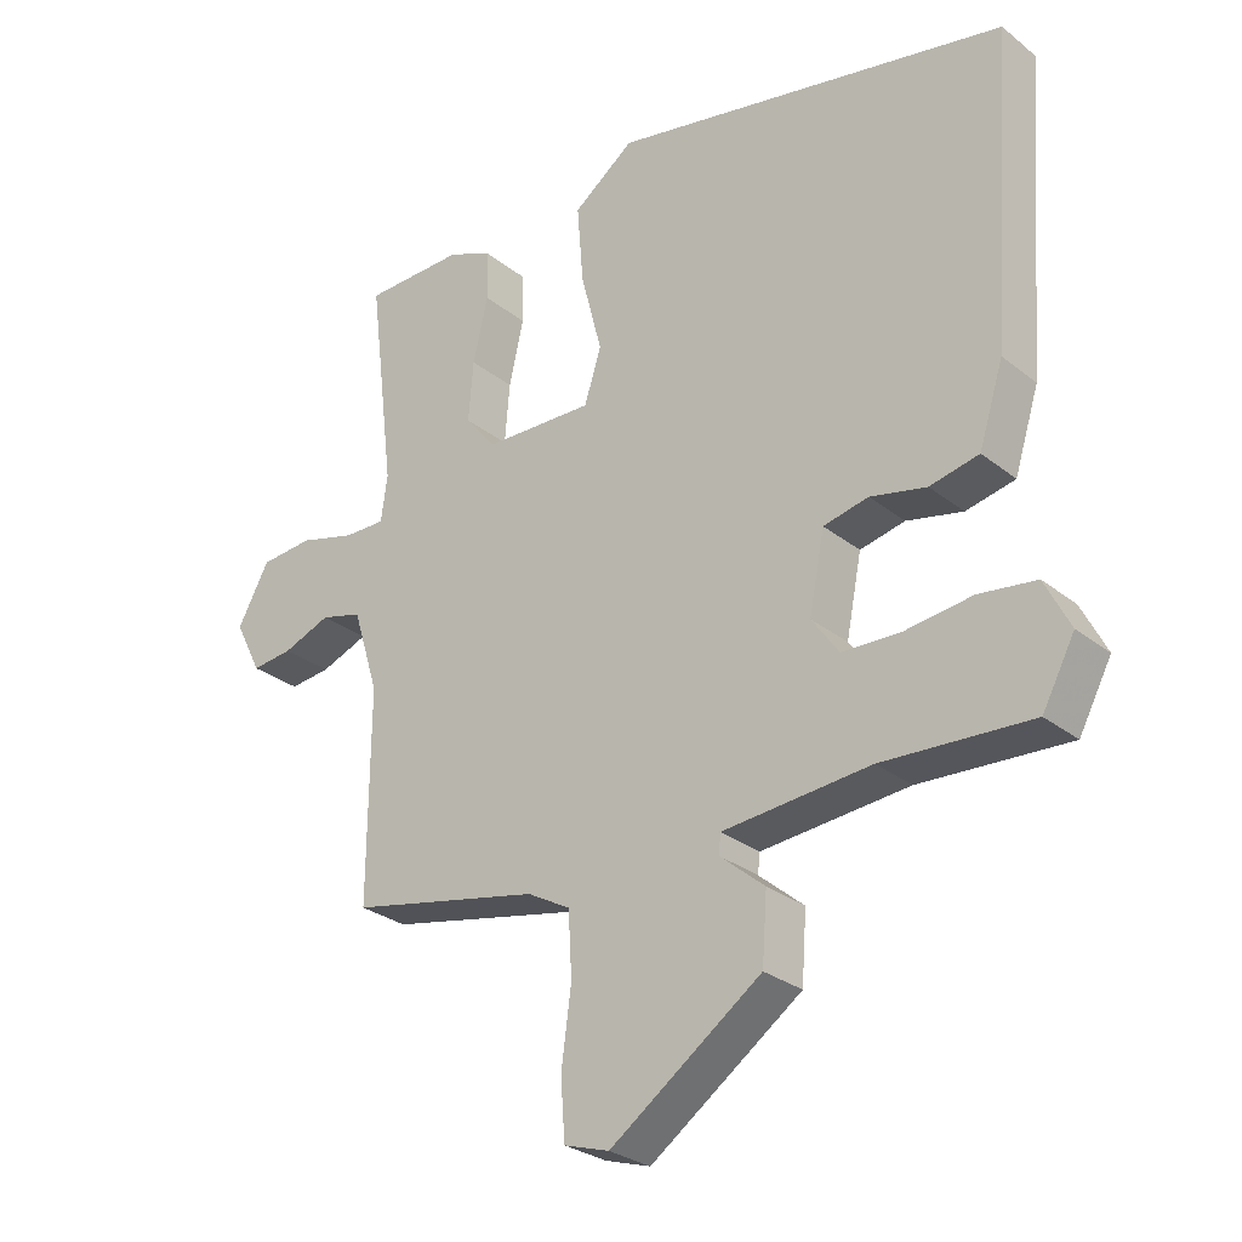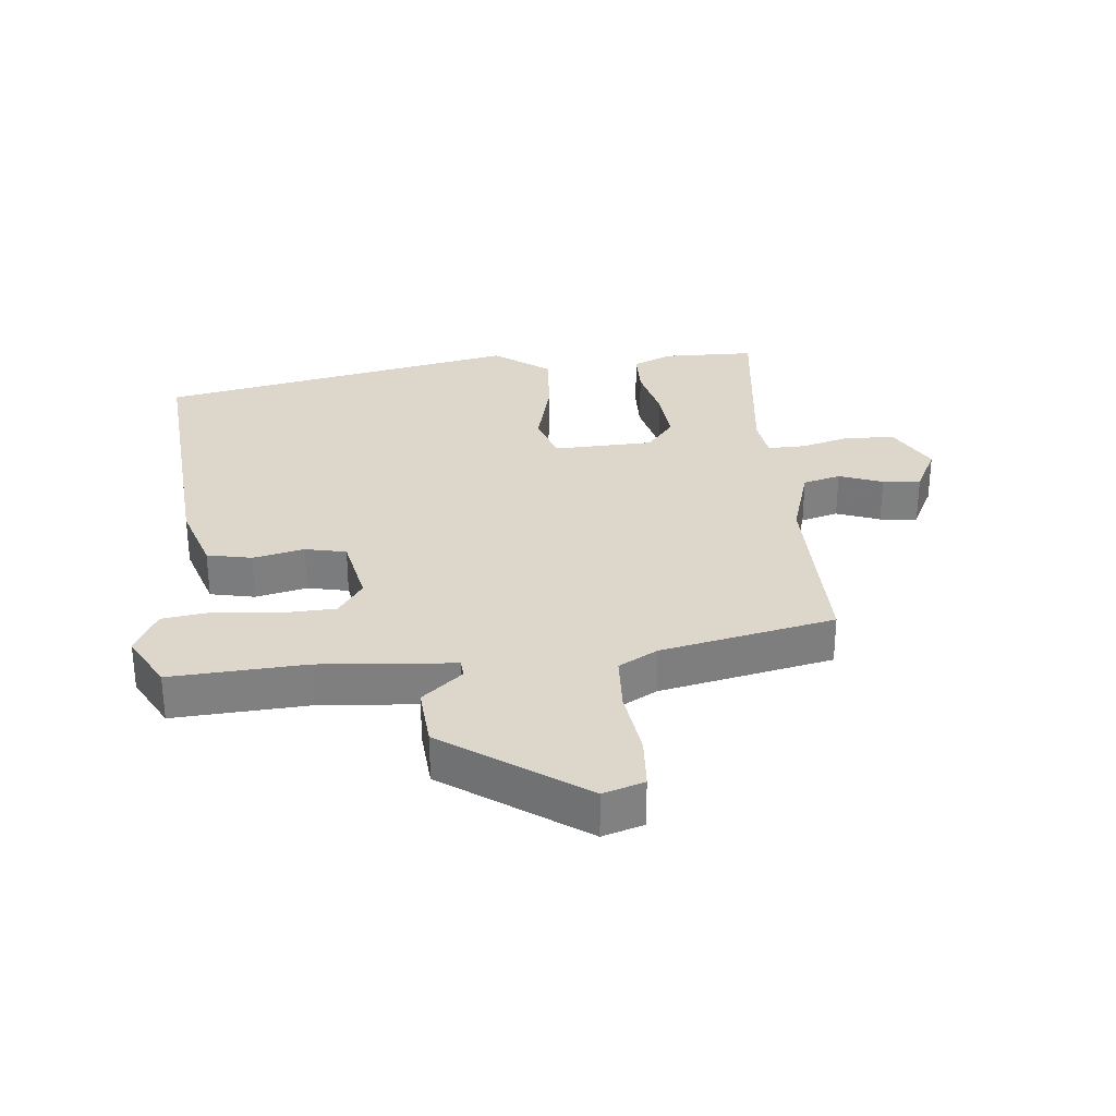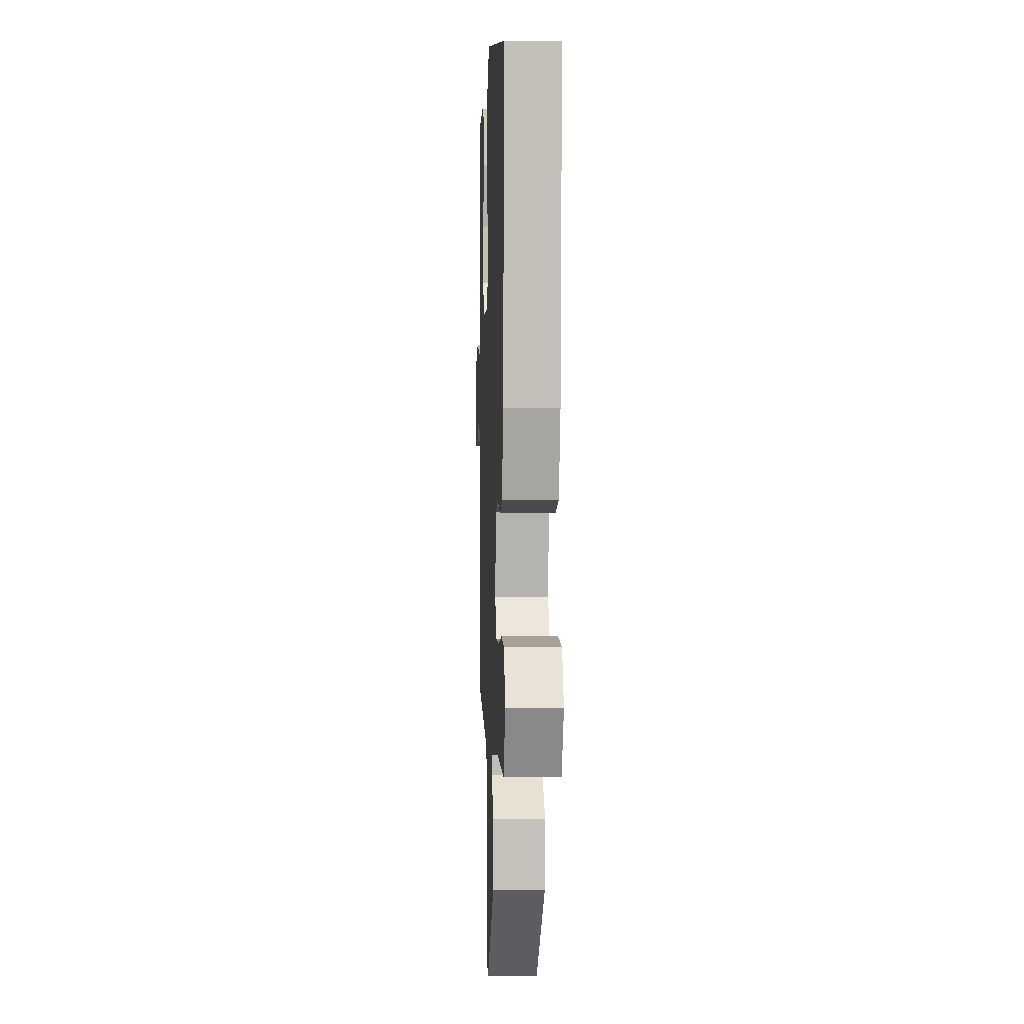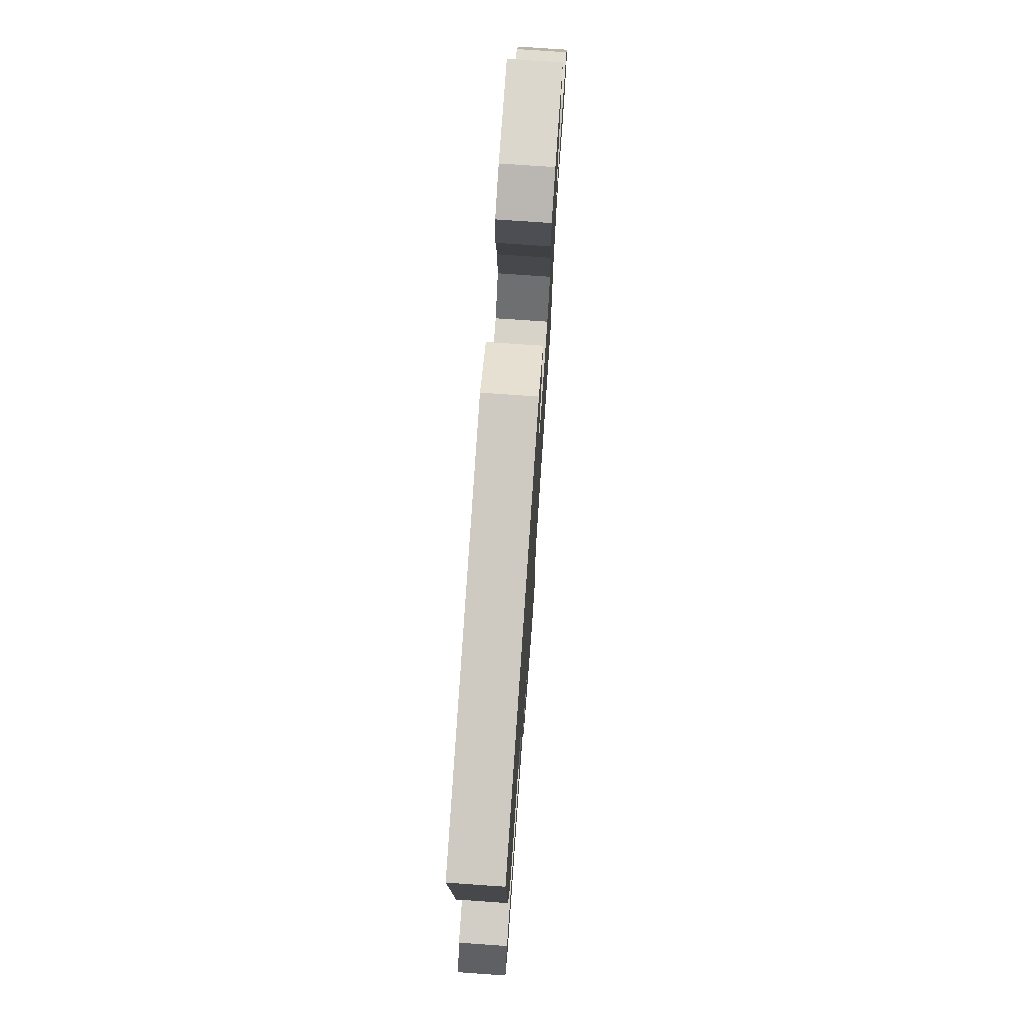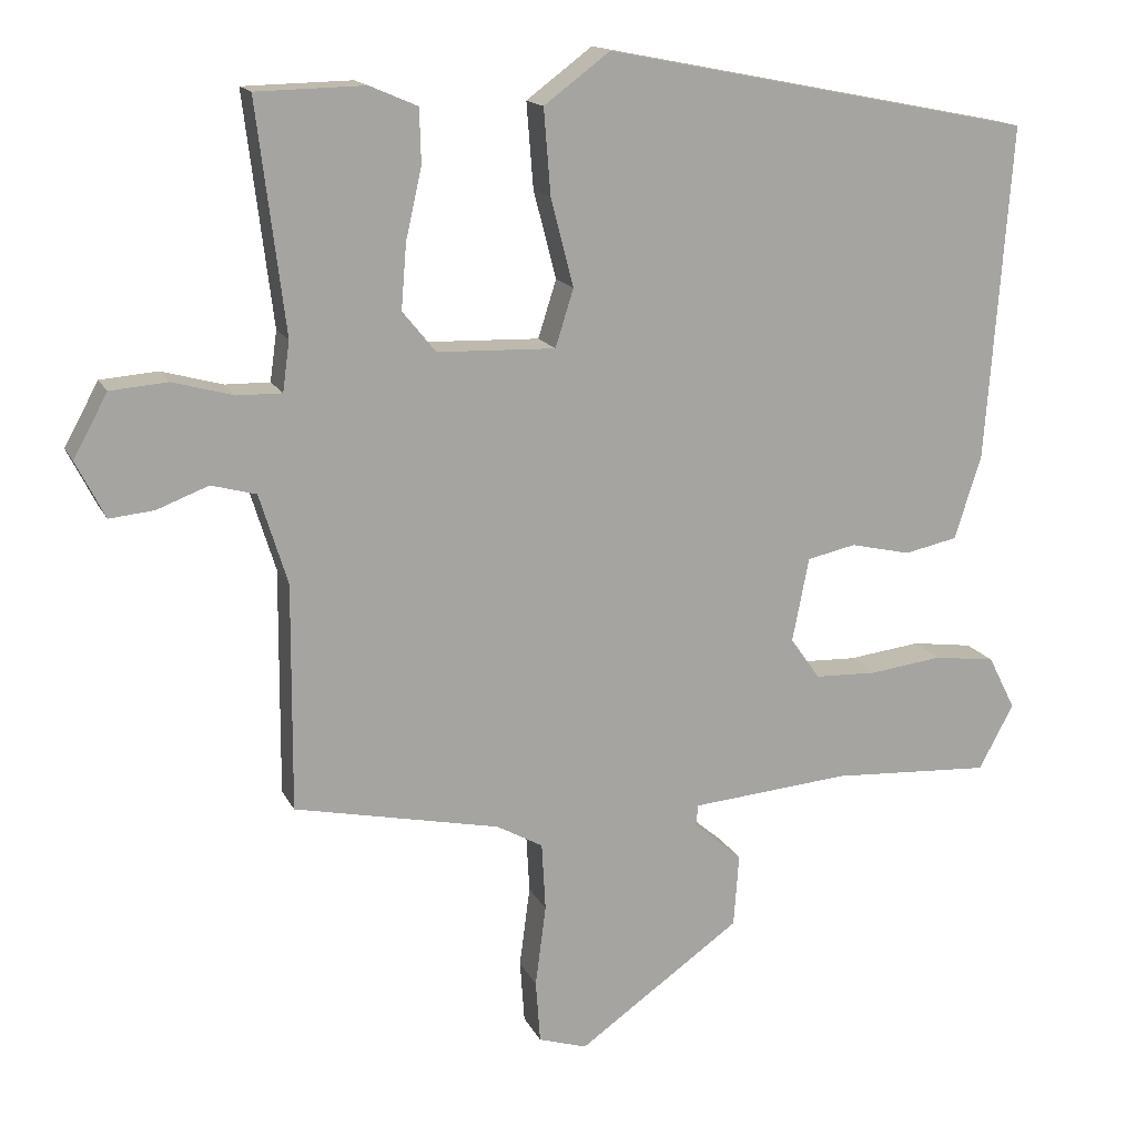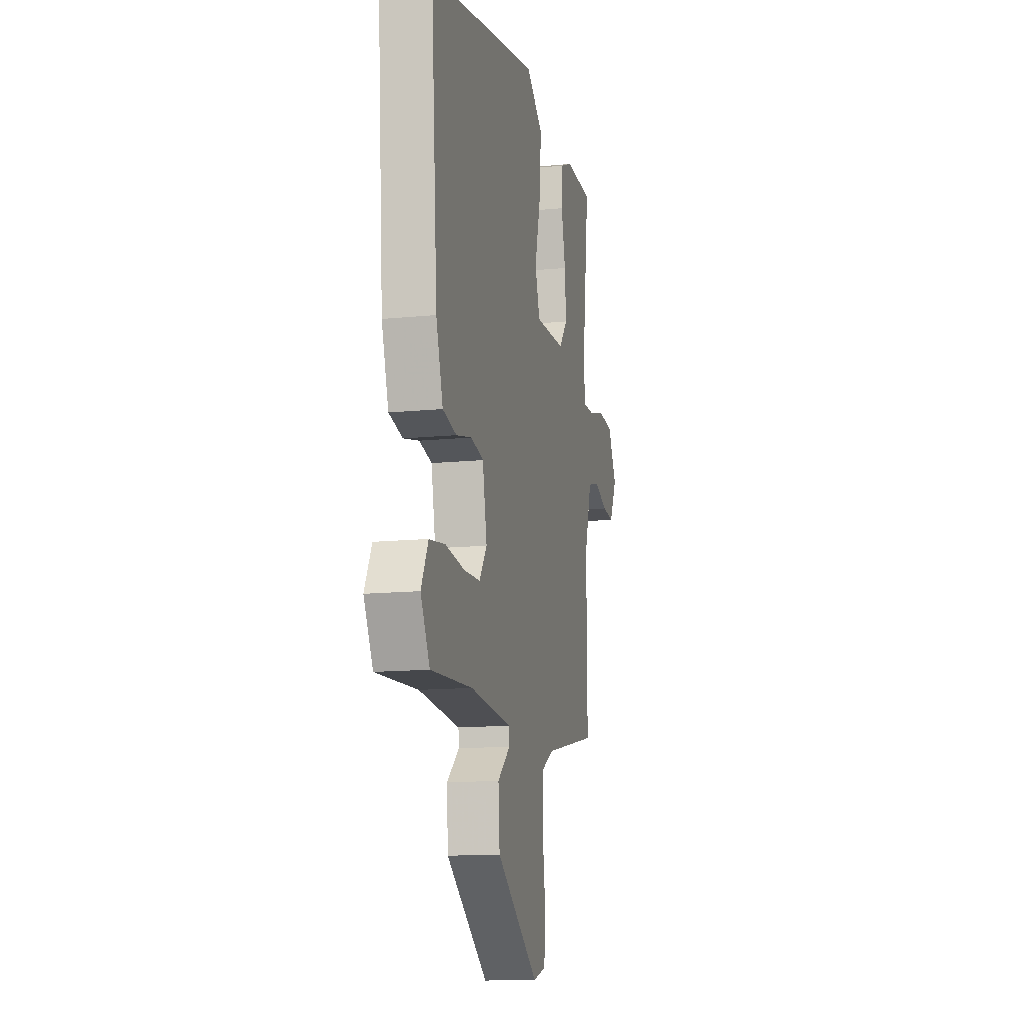
<metadata>
{"format":"obj","ext":"obj","renderer":"f3d","projection":"perspective","resolution":1024,"background":"white","views":[{"elev":-28.3,"azim":40.3,"up":"+Z"},{"elev":30.4,"azim":174.2,"up":"+Y"},{"elev":-1.2,"azim":87.6,"up":"+Z"},{"elev":74.3,"azim":94.0,"up":"+Z"},{"elev":15.5,"azim":-18.6,"up":"+Z"},{"elev":-13.4,"azim":102.8,"up":"+Z"}]}
</metadata>
<code>
v 0.513 0.07 0.408
v 0.48 0.07 -0.034
v 0.445 0.07 -0.145
v 0.375 0.07 -0.16
v 0.295 0.07 -0.142
v 0.231 0.07 -0.156
v 0.209 0.07 -0.267
v 0.248 0.07 -0.322
v 0.33 0.07 -0.325
v 0.427 0.07 -0.313
v 0.508 0.07 -0.324
v 0.544 0.07 -0.395
v 0.498 0.07 -0.481
v 0.287 0.07 -0.469
v 0.077 0.07 -0.487
v 0.074 0.07 -0.515
v 0.138 0.07 -0.569
v 0.131 0.07 -0.665
v -0.084 0.07 -0.817
v -0.148 0.07 -0.797
v -0.154 0.07 -0.714
v -0.14 0.07 -0.607
v -0.145 0.07 -0.517
v -0.206 0.07 -0.483
v -0.478 0.07 -0.426
v -0.476 0.07 -0.127
v -0.513 0.07 -0.008
v -0.572 0.07 0.008
v -0.64 0.07 -0.018
v -0.699 0.07 -0.024
v -0.737 0.07 0.051
v -0.692 0.07 0.134
v -0.616 0.07 0.14
v -0.536 0.07 0.118
v -0.477 0.07 0.117
v -0.468 0.07 0.183
v -0.505 0.07 0.484
v -0.362 0.07 0.487
v -0.299 0.07 0.46
v -0.297 0.07 0.388
v -0.318 0.07 0.296
v -0.325 0.07 0.21
v -0.281 0.07 0.156
v -0.125 0.07 0.151
v -0.101 0.07 0.227
v -0.131 0.07 0.343
v -0.14 0.07 0.455
v -0.053 0.07 0.52
v 0.513 0 0.408
v 0.48 0 -0.034
v 0.445 0 -0.145
v 0.375 0 -0.16
v 0.295 0 -0.142
v 0.231 0 -0.156
v 0.209 0 -0.267
v 0.248 0 -0.322
v 0.33 0 -0.325
v 0.427 0 -0.313
v 0.508 0 -0.324
v 0.544 0 -0.395
v 0.498 0 -0.481
v 0.287 0 -0.469
v 0.077 0 -0.487
v 0.074 0 -0.515
v 0.138 0 -0.569
v 0.131 0 -0.665
v -0.084 0 -0.817
v -0.148 0 -0.797
v -0.154 0 -0.714
v -0.14 0 -0.607
v -0.145 0 -0.517
v -0.206 0 -0.483
v -0.478 0 -0.426
v -0.476 0 -0.127
v -0.513 0 -0.008
v -0.572 0 0.008
v -0.64 0 -0.018
v -0.699 0 -0.024
v -0.737 0 0.051
v -0.692 0 0.134
v -0.616 0 0.14
v -0.536 0 0.118
v -0.477 0 0.117
v -0.468 0 0.183
v -0.505 0 0.484
v -0.362 0 0.487
v -0.299 0 0.46
v -0.297 0 0.388
v -0.318 0 0.296
v -0.325 0 0.21
v -0.281 0 0.156
v -0.125 0 0.151
v -0.101 0 0.227
v -0.131 0 0.343
v -0.14 0 0.455
v -0.053 0 0.52
f 3 4 5
f 2 3 5
f 1 2 5
f 48 1 5
f 47 48 5
f 46 47 5
f 45 46 5
f 44 45 5 6
f 43 44 6 7
f 39 40 41
f 38 39 41
f 37 38 41
f 36 37 41
f 35 36 41 42
f 32 33 34
f 31 32 34
f 30 31 34
f 29 30 34
f 28 29 34
f 27 28 34 35
f 35 42 43
f 27 35 43
f 26 27 43
f 20 21 22
f 19 20 22
f 18 19 22
f 17 18 22
f 16 17 22
f 15 16 22 23
f 12 13 14
f 11 12 14
f 10 11 14
f 9 10 14
f 8 9 14 15
f 7 8 15
f 43 7 15
f 26 43 15
f 25 26 15
f 24 25 15
f 15 23 24
f 53 52 51
f 53 51 50
f 53 50 49
f 53 49 96
f 53 96 95
f 53 95 94
f 53 94 93
f 54 53 93 92
f 55 54 92 91
f 89 88 87
f 89 87 86
f 89 86 85
f 89 85 84
f 90 89 84 83
f 82 81 80
f 82 80 79
f 82 79 78
f 82 78 77
f 82 77 76
f 83 82 76 75
f 91 90 83
f 91 83 75
f 91 75 74
f 70 69 68
f 70 68 67
f 70 67 66
f 70 66 65
f 70 65 64
f 71 70 64 63
f 62 61 60
f 62 60 59
f 62 59 58
f 62 58 57
f 63 62 57 56
f 63 56 55
f 63 55 91
f 63 91 74
f 63 74 73
f 63 73 72
f 72 71 63
f 1 49 50 2
f 2 50 51 3
f 3 51 52 4
f 4 52 53 5
f 5 53 54 6
f 6 54 55 7
f 7 55 56 8
f 8 56 57 9
f 9 57 58 10
f 10 58 59 11
f 11 59 60 12
f 12 60 61 13
f 13 61 62 14
f 14 62 63 15
f 15 63 64 16
f 16 64 65 17
f 17 65 66 18
f 18 66 67 19
f 19 67 68 20
f 20 68 69 21
f 21 69 70 22
f 22 70 71 23
f 23 71 72 24
f 24 72 73 25
f 25 73 74 26
f 26 74 75 27
f 27 75 76 28
f 28 76 77 29
f 29 77 78 30
f 30 78 79 31
f 31 79 80 32
f 32 80 81 33
f 33 81 82 34
f 34 82 83 35
f 35 83 84 36
f 36 84 85 37
f 37 85 86 38
f 38 86 87 39
f 39 87 88 40
f 40 88 89 41
f 41 89 90 42
f 42 90 91 43
f 43 91 92 44
f 44 92 93 45
f 45 93 94 46
f 46 94 95 47
f 47 95 96 48
f 48 96 49 1

</code>
